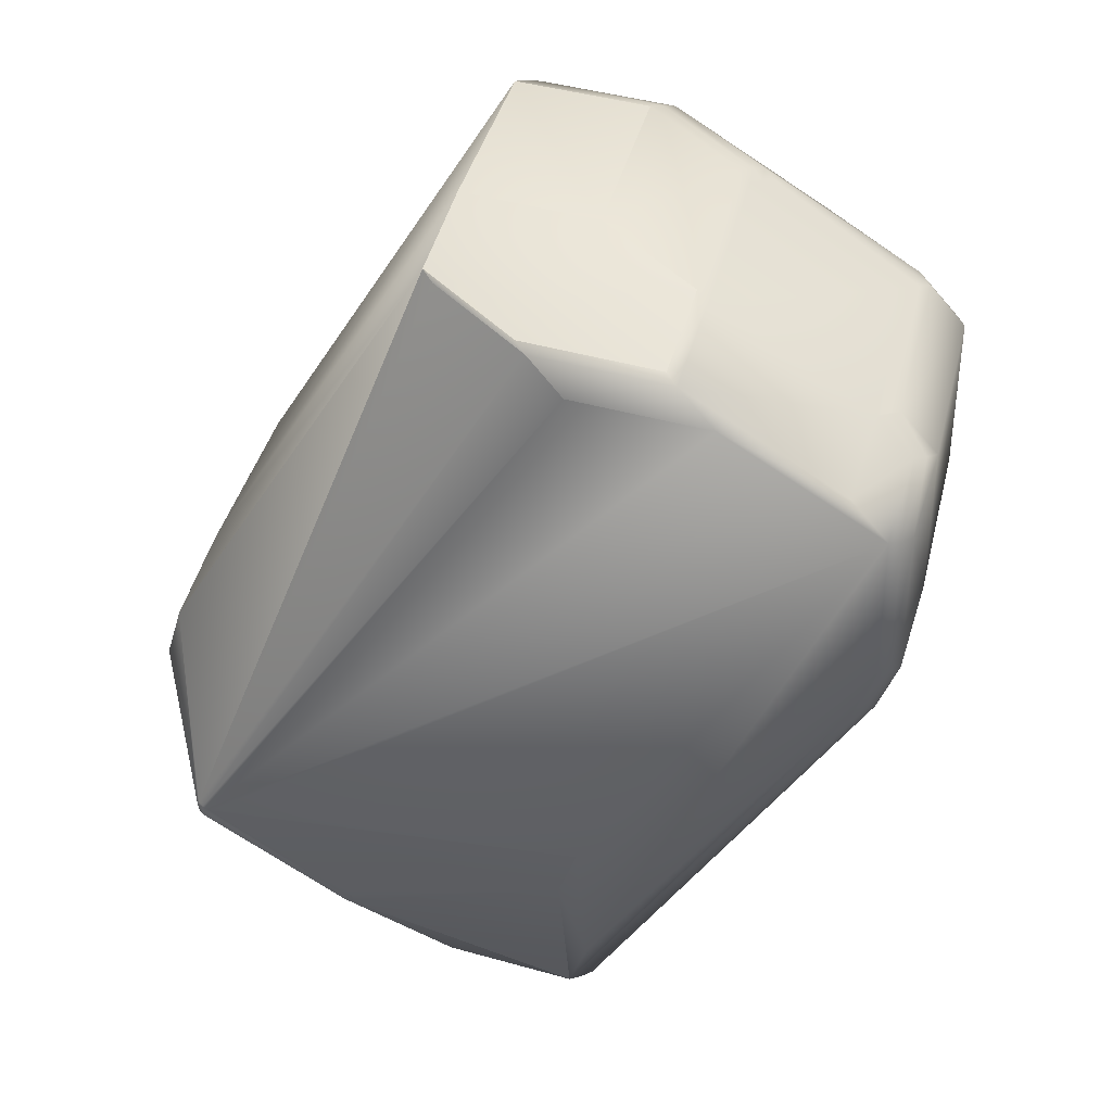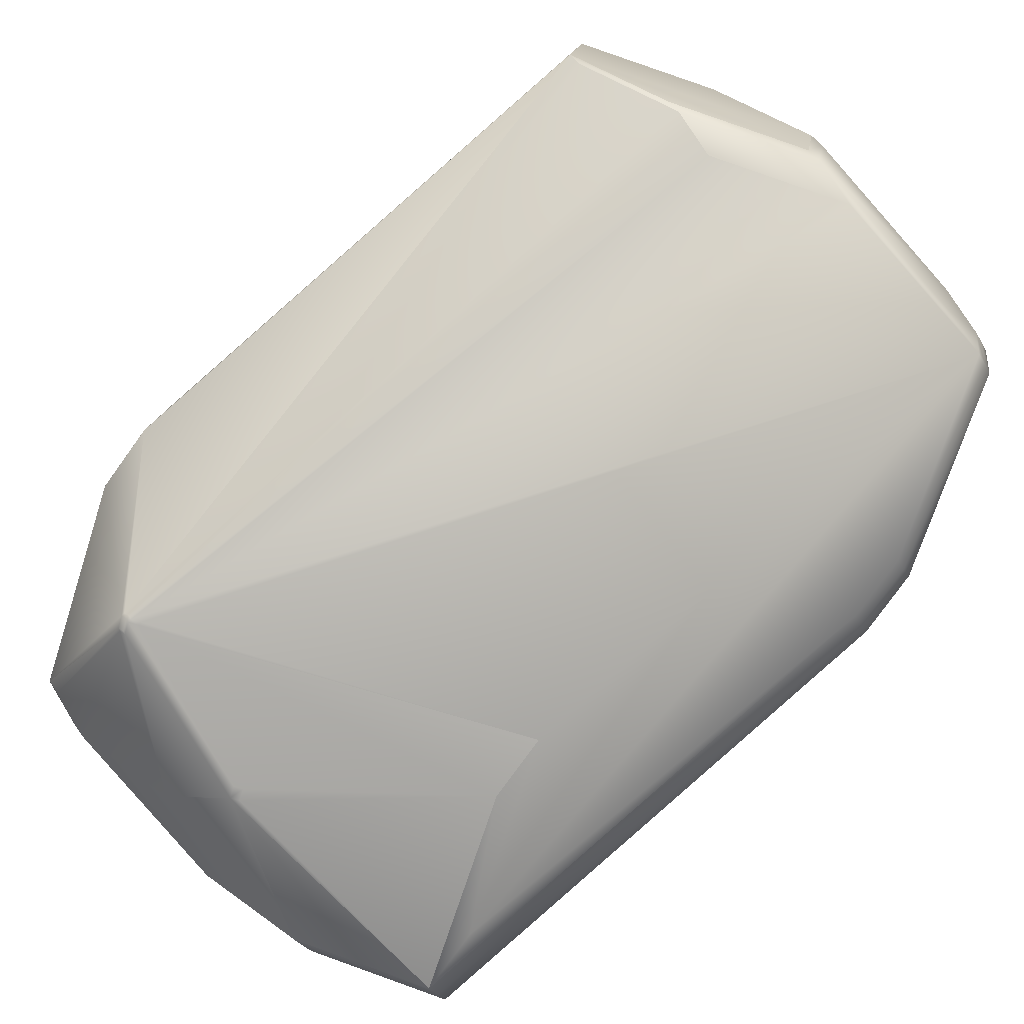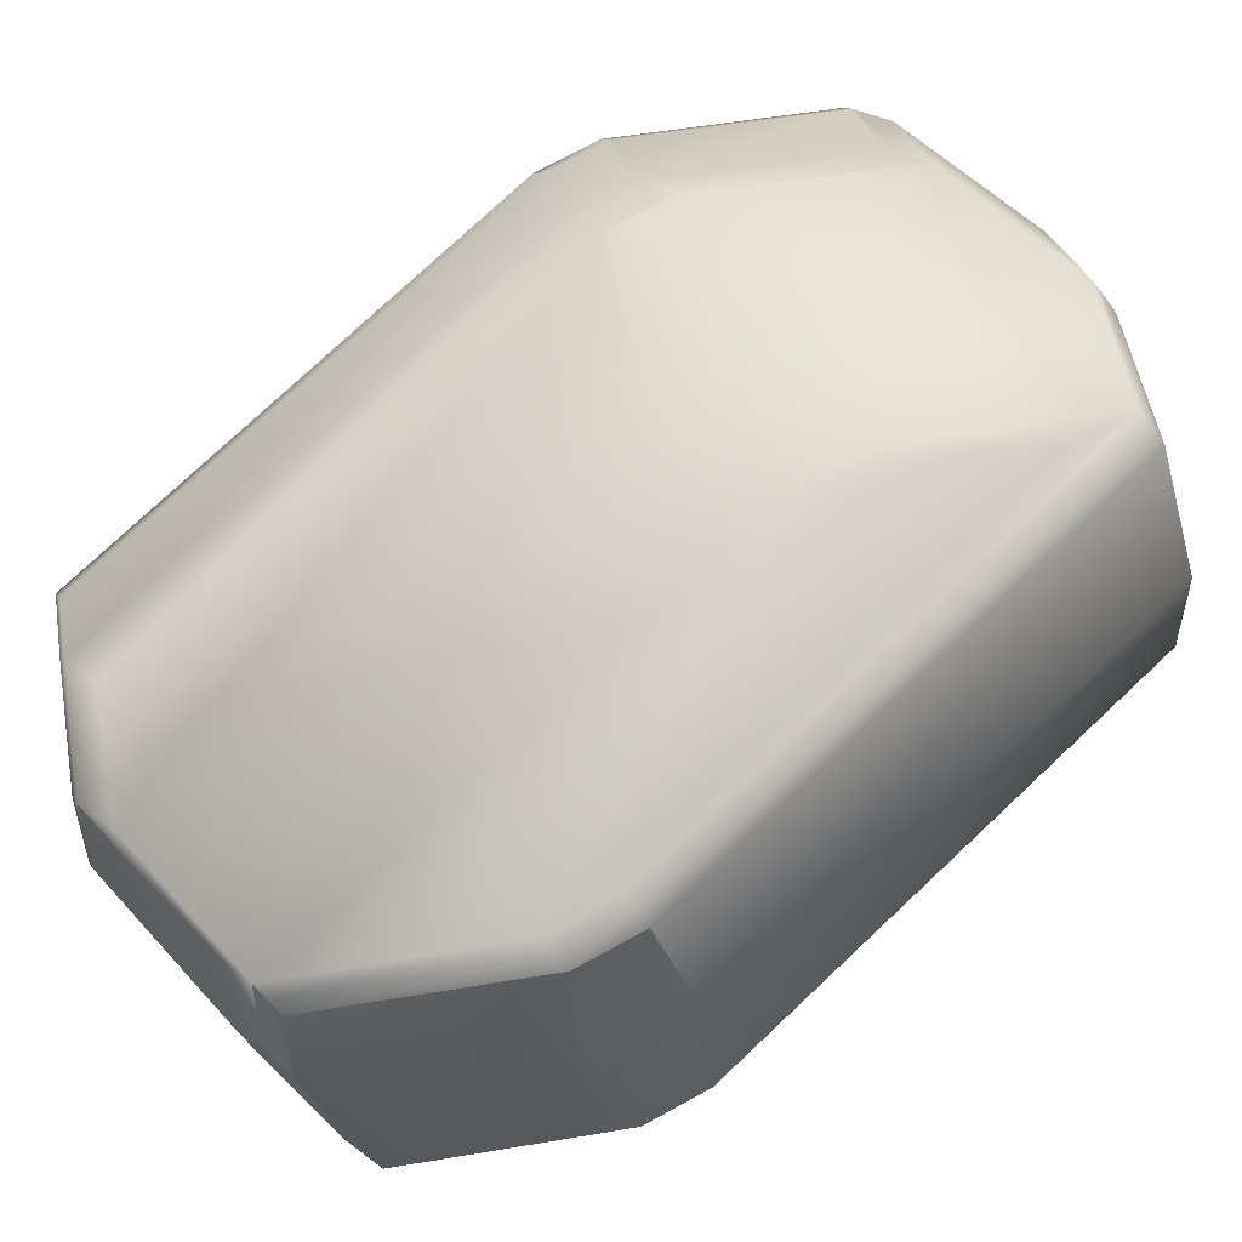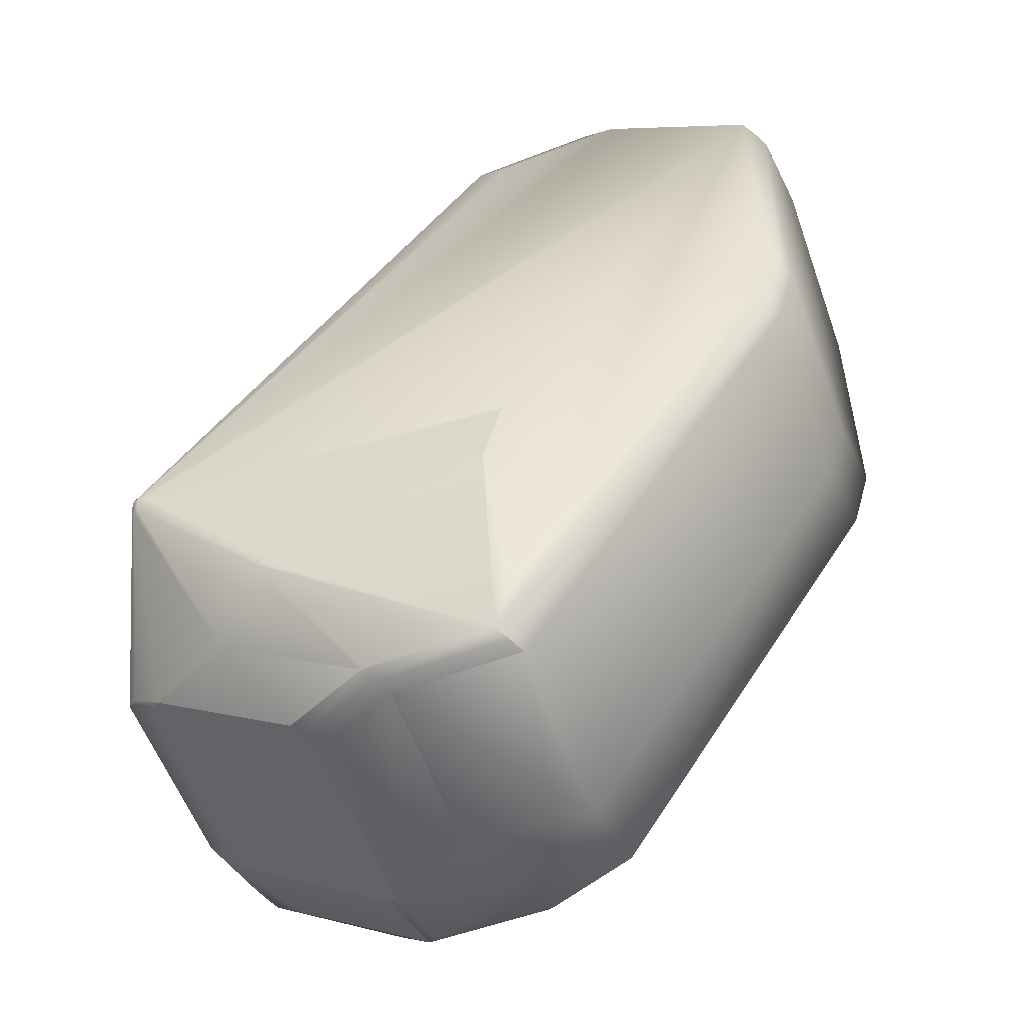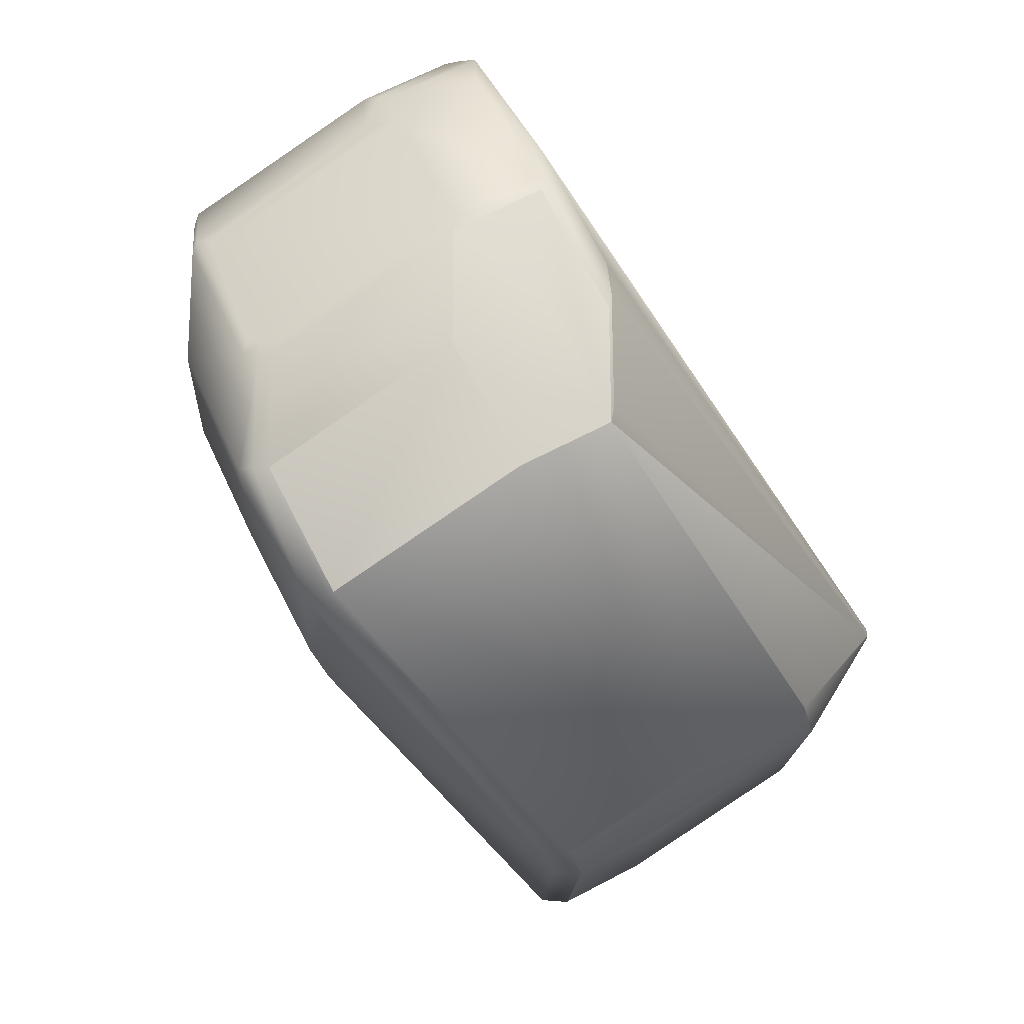
<metadata>
{"format":"obj","ext":"obj","renderer":"f3d","projection":"perspective","resolution":1024,"background":"white","views":[{"elev":54.3,"azim":9.8,"up":"+Z"},{"elev":-72.4,"azim":-21.0,"up":"+Y"},{"elev":61.8,"azim":-103.3,"up":"+Y"},{"elev":-40.4,"azim":15.8,"up":"+Z"},{"elev":70.1,"azim":-125.7,"up":"+Z"}]}
</metadata>
<code>
v 0.3567 0.6487 0.7642
v 0.3596 0.6468 0.7642
v 0.3576 0.6489 0.7659
v 0.3337 0.7281 0.8338
v 0.3572 0.6487 0.7575
v 0.3244 0.7249 0.7988
v 0.3308 0.7276 0.6837
v 0.3609 0.646 0.7631
v 0.3617 0.6463 0.7649
v 0.3605 0.647 0.7659
v 0.3601 0.6467 0.7575
v 0.4385 0.6394 0.7011
v 0.3659 0.646 0.7635
v 0.3613 0.646 0.7564
v 0.439 0.6394 0.6944
v 0.4435 0.6394 0.7015
v 0.5315 0.7385 1.085
v 0.4792 0.7756 1.085
v 0.4731 0.782 1.087
v 0.4731 0.782 1.087
v 0.5521 0.7258 1.072
v 0.3667 0.6462 0.7652
v 0.7134 0.6976 1.031
v 0.6261 0.7154 1.076
v 0.3585 0.6479 0.7564
v 0.3369 0.7212 0.6819
v 0.3308 0.7275 0.6838
v 0.3574 0.7086 0.6685
v 0.4094 0.6716 0.6685
v 0.444 0.6393 0.6948
v 0.4095 0.6716 0.6683
v 0.4967 0.6539 0.6241
v 0.4968 0.6539 0.624
v 0.571 0.6435 0.6277
v 0.5709 0.6435 0.6278
v 0.5645 0.6407 0.7429
v 0.5739 0.644 0.778
v 0.574 0.644 0.7781
v 0.3368 0.7213 0.6817
v 0.3574 0.7087 0.6683
v 0.3337 0.7283 0.8339
v 0.3244 0.725 0.7988
v 0.3308 0.7278 0.6837
v 0.3368 0.7214 0.6817
v 0.4446 0.6909 0.624
v 0.3574 0.7088 0.6682
v 0.4446 0.691 0.6239
v 0.4969 0.6539 0.6239
v 0.3399 0.8875 0.7724
v 0.3492 0.8908 0.8075
v 0.3492 0.8909 0.8076
v 0.3463 0.8903 0.6573
v 0.3391 0.8384 0.6557
v 0.3327 0.8356 0.7708
v 0.3327 0.8357 0.7708
v 0.3399 0.8876 0.7725
v 0.3463 0.8904 0.6573
v 0.3244 0.7251 0.7988
v 0.3316 0.777 0.8005
v 0.3409 0.7803 0.8356
v 0.3391 0.8385 0.6556
v 0.5646 0.6407 0.7429
v 0.3308 0.7279 0.6836
v 0.3337 0.7284 0.8339
v 0.3244 0.7251 0.7988
v 0.3308 0.7279 0.6836
v 0.4648 0.8133 0.5869
v 0.4588 0.8197 0.5889
v 0.4588 0.8197 0.5888
v 0.4649 0.8134 0.5868
v 0.4566 0.7028 0.6148
v 0.4505 0.7091 0.6168
v 0.3716 0.8375 0.6331
v 0.4449 0.7028 0.6213
v 0.3659 0.8312 0.6376
v 0.3576 0.7206 0.6656
v 0.3513 0.7151 0.6702
v 0.3513 0.7152 0.6702
v 0.3574 0.7089 0.6682
v 0.4447 0.6911 0.6239
v 0.497 0.6539 0.6239
v 0.6619 0.928 1.011
v 0.6825 0.9153 0.9978
v 0.6683 0.9308 0.8961
v 0.6619 0.928 1.011
v 0.7348 0.8782 0.9978
v 0.6889 0.9181 0.8827
v 0.6825 0.9153 0.9979
v 0.7348 0.8781 0.9979
v 0.7412 0.8809 0.8827
v 0.7379 0.8713 0.8455
v 0.7318 0.8776 0.8475
v 0.7379 0.8713 0.8455
v 0.5985 0.8177 0.5924
v 0.7472 0.8746 0.8806
v 0.7412 0.8809 0.8826
v 0.7473 0.8746 0.8807
v 0.6589 0.9275 0.8609
v 0.6795 0.9148 0.8475
v 0.5195 0.8739 0.6078
v 0.6683 0.9308 0.8961
v 0.6889 0.9181 0.8826
v 0.6589 0.9275 0.8609
v 0.4455 0.8843 0.6039
v 0.5849 0.9379 0.8571
v 0.5401 0.8612 0.5944
v 0.7319 0.8776 0.8475
v 0.5925 0.824 0.5944
v 0.3493 0.8909 0.8076
v 0.3399 0.8876 0.7725
v 0.3582 0.9021 0.6482
v 0.3519 0.8967 0.6528
v 0.352 0.8967 0.6528
v 0.3582 0.9021 0.6482
v 0.351 0.8503 0.6466
v 0.3448 0.8449 0.6512
v 0.4661 0.8716 0.5905
v 0.3716 0.8376 0.6331
v 0.3788 0.8894 0.6348
v 0.4661 0.8716 0.5905
v 0.4589 0.8198 0.5888
v 0.3463 0.8904 0.6573
v 0.3391 0.8386 0.6556
v 0.5804 0.6468 0.6629
v 0.5829 0.6552 0.6187
v 0.5773 0.6489 0.6231
v 0.5089 0.6656 0.6148
v 0.583 0.6552 0.6187
v 0.5773 0.6489 0.6231
v 0.5032 0.6593 0.6193
v 0.5711 0.6435 0.6277
v 0.7104 0.6971 0.8809
v 0.7198 0.7004 0.916
v 0.5315 0.7385 1.085
v 0.4792 0.7757 1.085
v 0.5521 0.7258 1.072
v 0.3337 0.7284 0.834
v 0.5172 0.7763 0.5868
v 0.465 0.8135 0.5868
v 0.5173 0.7763 0.5868
v 0.509 0.6656 0.6148
v 0.4509 0.6965 0.6193
v 0.351 0.8502 0.6466
v 0.3653 0.8321 0.6377
v 0.3447 0.8448 0.6512
v 0.3597 0.8258 0.6422
v 0.4386 0.6974 0.6259
v 0.633 0.9022 1.054
v 0.7203 0.8845 1.009
v 0.7142 0.8908 1.011
v 0.6269 0.9086 1.056
v 0.6267 0.8968 1.058
v 0.714 0.879 1.014
v 0.7409 0.8718 0.9959
v 0.7119 0.7738 1.037
v 0.7325 0.7611 1.024
v 0.7389 0.7639 0.9087
v 0.7063 0.7675 1.042
v 0.7269 0.7548 1.028
v 0.7057 0.7684 1.042
v 0.7253 0.7093 1.022
v 0.5746 0.9458 1.056
v 0.581 0.9486 0.9404
v 0.5683 0.9404 1.06
v 0.6207 0.9032 1.06
v 0.5006 0.9562 1.052
v 0.7 0.7621 1.046
v 0.7206 0.7494 1.033
v 0.7197 0.703 1.027
v 0.6211 0.8905 1.063
v 0.7083 0.8727 1.018
v 0.5627 0.9341 1.065
v 0.615 0.8969 1.065
v 0.4943 0.9508 1.056
v 0.6127 0.7799 1.091
v 0.6067 0.7862 1.093
v 0.5995 0.7344 1.091
v 0.6055 0.7281 1.089
v 0.6928 0.7103 1.045
v 0.5543 0.8234 1.093
v 0.4886 0.9445 1.061
v 0.4887 0.9445 1.061
v 0.5626 0.9341 1.065
v 0.5543 0.8234 1.093
v 0.4803 0.8338 1.089
v 0.6066 0.7862 1.093
v 0.7401 0.8228 0.879
v 0.7307 0.8194 0.8438
v 0.7317 0.7121 0.907
v 0.5462 0.8549 0.5924
v 0.5245 0.8281 0.5885
v 0.4722 0.8653 0.5885
v 0.5913 0.7659 0.5907
v 0.5942 0.9412 0.8922
v 0.507 0.959 0.9365
v 0.4912 0.9529 1.017
v 0.3518 0.8993 0.7634
v 0.3612 0.9026 0.7986
v 0.4976 0.9557 0.9014
v 0.3456 0.8939 0.768
v 0.3549 0.8972 0.8032
v 0.4803 0.8339 1.089
v 0.4731 0.7821 1.087
v 0.7261 0.7058 0.9114
v 0.5254 0.7448 1.087
v 0.5994 0.7344 1.091
v 0.5255 0.7449 1.087
v 0.7224 0.7088 0.8718
v 0.7167 0.7025 0.8763
v 0.5471 0.7716 1.091
f 1 2 3
f 1 3 4
f 1 5 2
f 1 6 7
f 1 4 6
f 1 7 5
f 2 8 9
f 2 10 3
f 2 9 10
f 2 5 11
f 2 11 8
f 8 12 13
f 8 11 14
f 8 14 12
f 8 13 9
f 12 14 15
f 12 15 16
f 12 16 13
f 3 10 17
f 3 18 19
f 3 17 18
f 3 19 20
f 3 20 4
f 10 9 21
f 10 21 17
f 9 13 22
f 9 22 23
f 9 24 21
f 9 23 24
f 5 25 11
f 5 26 25
f 5 27 26
f 5 7 27
f 11 25 14
f 25 26 28
f 25 28 29
f 25 29 14
f 14 29 15
f 15 30 16
f 15 29 31
f 15 32 33
f 15 31 32
f 15 33 34
f 15 35 30
f 15 34 35
f 13 16 36
f 13 36 37
f 13 37 38
f 13 38 22
f 16 30 36
f 22 38 23
f 30 35 36
f 26 27 7
f 26 39 28
f 26 7 39
f 28 39 40
f 28 40 31
f 28 31 29
f 32 31 33
f 6 4 41
f 6 42 7
f 6 41 42
f 4 20 41
f 39 7 43
f 39 44 40
f 39 43 44
f 40 45 31
f 40 44 46
f 40 46 45
f 31 45 33
f 45 46 47
f 45 47 48
f 45 48 33
f 33 48 34
f 7 42 43
f 49 50 51
f 49 52 53
f 49 54 55
f 49 53 54
f 49 56 57
f 49 51 56
f 49 57 52
f 49 55 58
f 49 59 60
f 49 60 50
f 49 58 59
f 50 60 51
f 52 57 61
f 52 61 53
f 36 35 62
f 36 62 38
f 36 38 37
f 35 34 62
f 54 53 63
f 54 58 55
f 54 63 58
f 42 41 64
f 42 65 66
f 42 64 65
f 42 66 43
f 41 20 64
f 67 68 69
f 67 70 71
f 67 71 72
f 67 69 70
f 67 72 68
f 68 73 69
f 68 72 74
f 68 75 73
f 68 76 75
f 68 74 76
f 44 43 77
f 44 77 46
f 46 77 78
f 46 79 47
f 46 78 79
f 47 79 80
f 47 80 81
f 47 81 48
f 48 81 34
f 53 61 66
f 53 66 63
f 43 66 77
f 77 66 78
f 82 83 84
f 82 85 83
f 82 84 85
f 83 86 87
f 83 85 88
f 83 88 86
f 83 87 84
f 86 88 89
f 86 89 90
f 86 90 87
f 91 92 93
f 91 93 94
f 91 94 92
f 95 96 97
f 95 93 96
f 95 97 93
f 98 99 100
f 98 101 102
f 98 102 99
f 98 103 101
f 98 100 104
f 98 105 103
f 98 104 105
f 99 92 106
f 99 102 92
f 99 106 100
f 92 102 96
f 92 96 107
f 92 94 108
f 92 107 93
f 92 108 106
f 101 103 84
f 101 84 102
f 102 84 87
f 102 87 96
f 96 93 107
f 96 87 90
f 96 90 97
f 56 51 109
f 56 110 57
f 56 109 110
f 51 60 109
f 111 112 113
f 111 114 115
f 111 113 114
f 111 115 116
f 111 116 112
f 117 69 118
f 117 119 120
f 117 120 121
f 117 118 119
f 117 121 69
f 112 57 122
f 112 122 113
f 112 116 123
f 112 123 57
f 57 110 122
f 57 123 61
f 62 34 124
f 62 124 38
f 38 124 23
f 125 126 127
f 125 127 128
f 125 128 129
f 125 129 126
f 126 34 130
f 126 130 127
f 126 129 131
f 126 131 34
f 34 81 130
f 34 132 124
f 34 131 132
f 124 132 133
f 124 133 23
f 18 17 134
f 18 135 19
f 18 134 135
f 17 21 136
f 17 136 134
f 21 24 136
f 19 135 20
f 65 64 137
f 65 58 66
f 65 137 58
f 64 20 137
f 70 138 127
f 70 127 71
f 70 69 121
f 70 139 140
f 70 140 138
f 70 121 139
f 138 140 141
f 138 141 127
f 71 127 130
f 71 142 72
f 71 130 142
f 127 141 128
f 143 73 144
f 143 145 116
f 143 144 145
f 143 115 73
f 143 116 115
f 73 75 144
f 73 115 118
f 73 118 69
f 72 142 74
f 142 130 81
f 142 80 74
f 142 81 80
f 75 76 146
f 75 146 144
f 76 74 147
f 76 78 146
f 76 147 78
f 74 80 147
f 145 144 146
f 145 61 123
f 145 146 61
f 145 123 116
f 79 78 147
f 79 147 80
f 61 146 66
f 146 78 66
f 66 58 63
f 148 149 150
f 148 151 152
f 148 150 151
f 148 152 153
f 148 153 149
f 149 154 89
f 149 155 154
f 149 89 150
f 149 153 155
f 154 155 156
f 154 156 157
f 154 97 90
f 154 157 97
f 154 90 89
f 155 158 159
f 155 159 156
f 155 153 160
f 155 160 158
f 156 159 161
f 156 161 157
f 162 151 85
f 162 85 163
f 162 164 165
f 162 165 151
f 162 163 166
f 162 166 164
f 151 150 85
f 151 165 152
f 85 150 88
f 85 84 163
f 150 89 88
f 158 160 167
f 158 167 168
f 158 168 159
f 159 168 169
f 159 169 161
f 152 165 170
f 152 170 171
f 152 171 153
f 153 171 160
f 160 171 167
f 164 172 173
f 164 173 165
f 164 166 174
f 164 174 172
f 165 173 170
f 170 175 171
f 170 173 176
f 170 176 175
f 175 167 171
f 175 176 177
f 175 178 167
f 175 177 178
f 167 178 179
f 167 179 168
f 168 179 23
f 168 23 169
f 172 180 173
f 172 174 181
f 172 181 182
f 172 183 180
f 172 182 183
f 173 180 176
f 180 183 182
f 180 184 176
f 180 182 185
f 180 185 184
f 176 184 186
f 176 186 177
f 93 97 187
f 93 188 94
f 93 187 188
f 97 157 187
f 157 161 189
f 157 189 187
f 190 94 191
f 190 106 94
f 190 192 106
f 190 191 192
f 94 106 108
f 94 188 193
f 94 193 191
f 163 84 194
f 163 195 166
f 163 194 195
f 103 105 194
f 103 194 84
f 100 106 120
f 100 120 104
f 106 192 120
f 196 166 195
f 196 197 198
f 196 198 166
f 196 199 197
f 196 195 199
f 166 198 174
f 197 200 198
f 197 199 114
f 197 114 113
f 197 113 200
f 198 200 201
f 198 201 174
f 174 201 181
f 200 110 201
f 200 113 122
f 200 122 110
f 201 110 109
f 201 109 181
f 181 202 182
f 181 109 60
f 181 60 202
f 202 60 20
f 202 20 203
f 202 185 182
f 202 203 185
f 59 58 137
f 59 137 60
f 60 137 20
f 192 191 139
f 192 139 121
f 192 121 120
f 191 193 140
f 191 140 139
f 199 195 105
f 199 105 114
f 195 194 105
f 105 104 114
f 114 119 115
f 114 104 119
f 119 104 120
f 119 118 115
f 161 169 204
f 161 204 189
f 169 23 133
f 169 133 204
f 178 24 179
f 178 177 134
f 178 134 136
f 178 136 24
f 24 23 179
f 177 205 134
f 177 186 206
f 177 206 207
f 177 207 205
f 188 187 208
f 188 208 193
f 187 189 208
f 208 189 209
f 208 128 193
f 208 209 128
f 189 204 209
f 193 128 141
f 193 141 140
f 128 209 129
f 209 204 132
f 209 132 131
f 209 131 129
f 204 133 132
f 135 134 205
f 135 205 20
f 20 205 207
f 20 207 203
f 184 185 210
f 184 210 186
f 186 210 206
f 185 203 210
f 210 203 206
f 206 203 207

</code>
